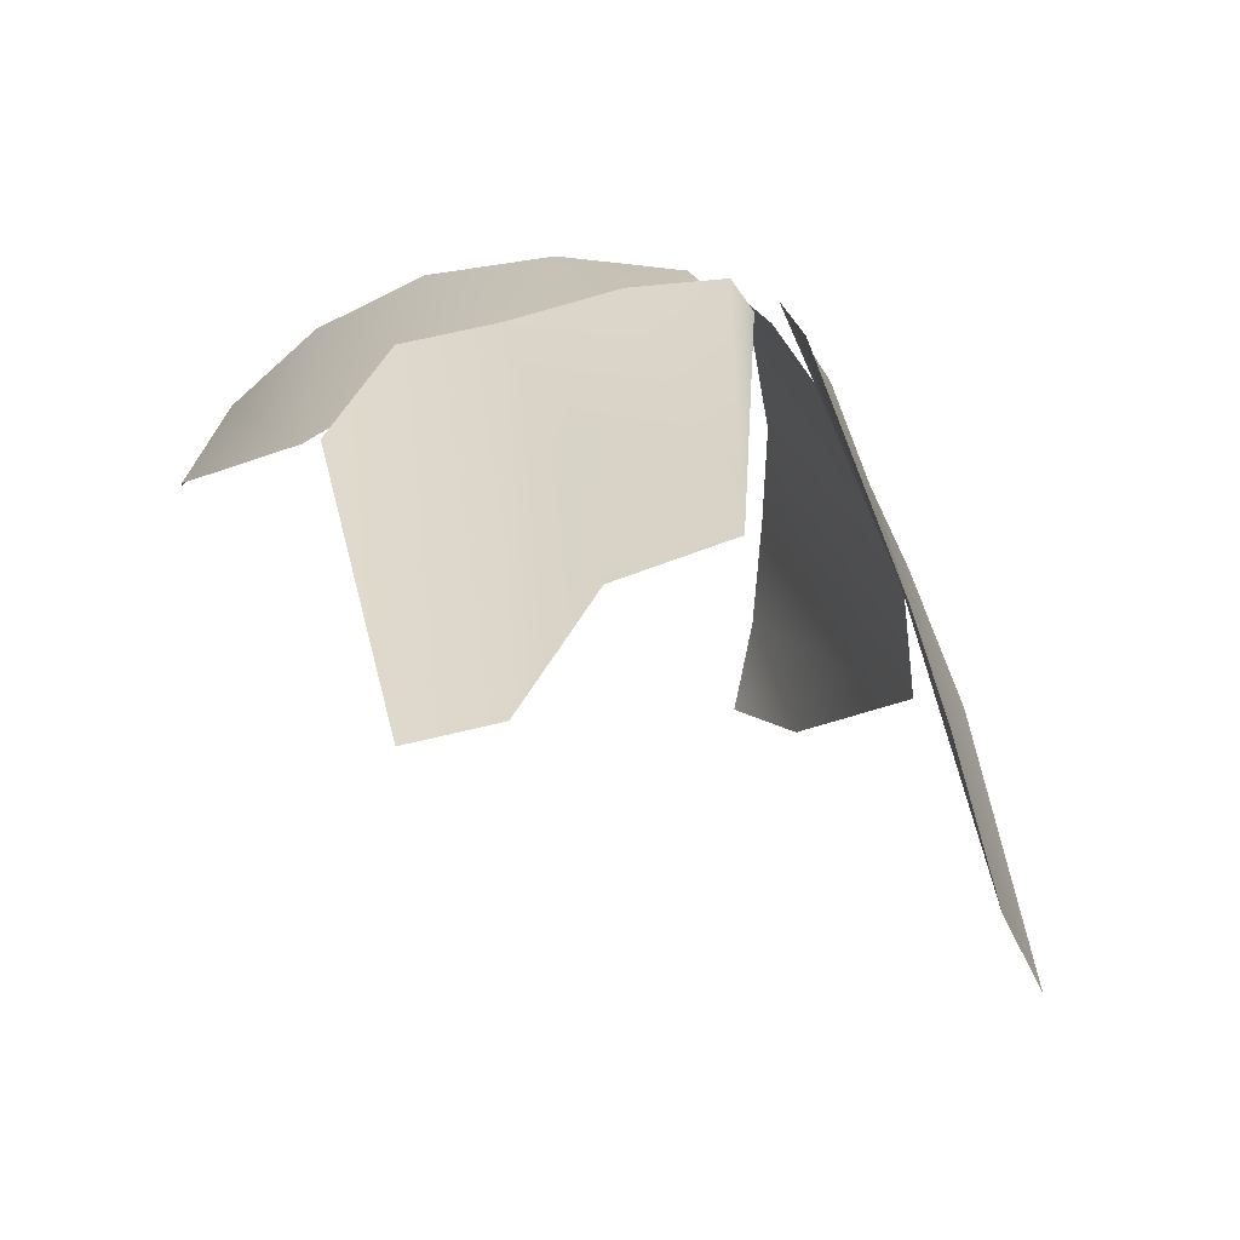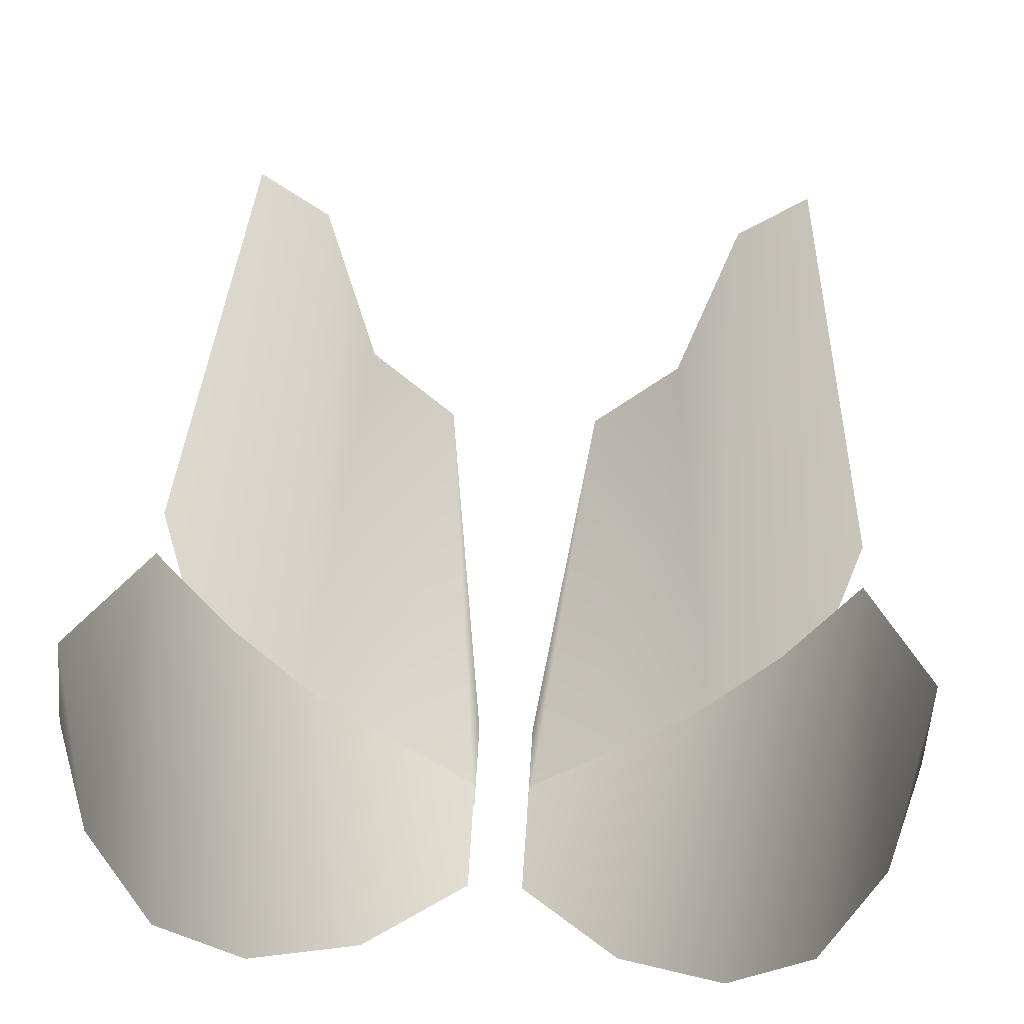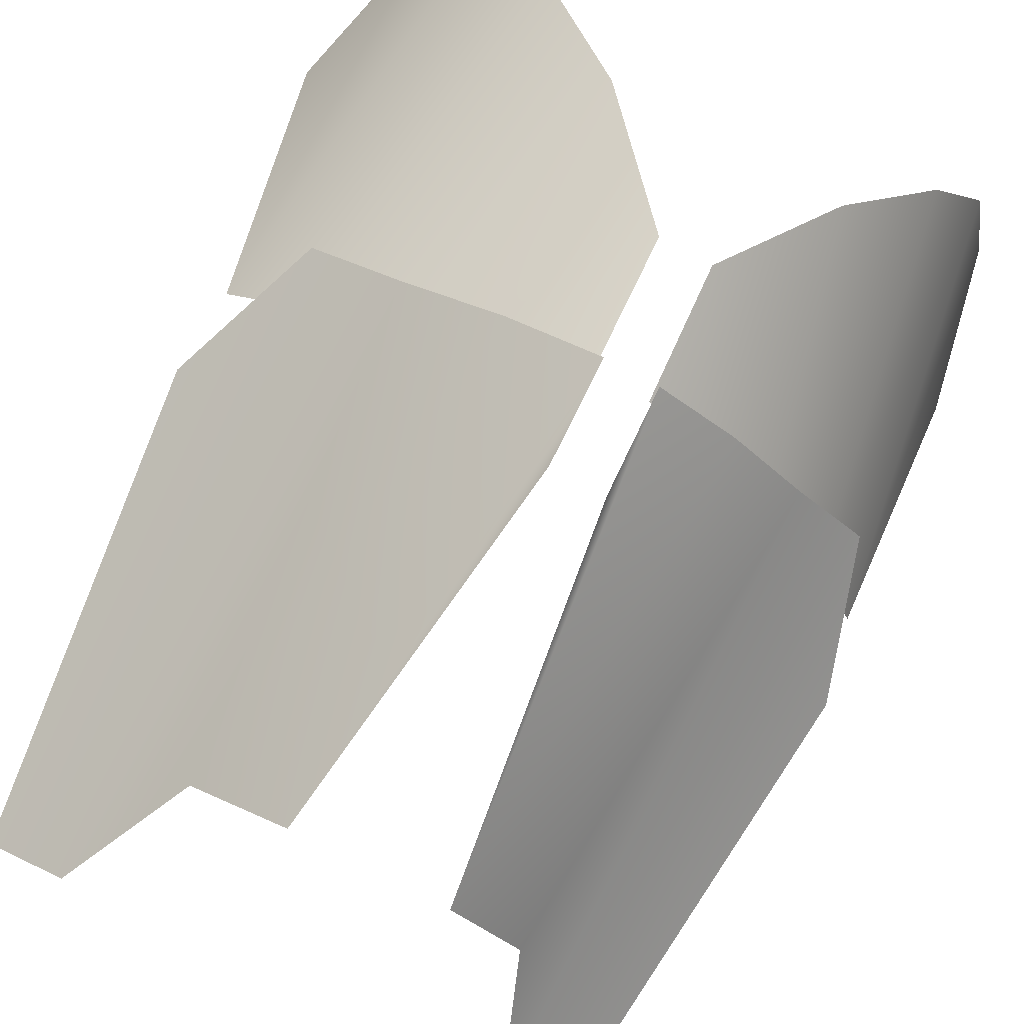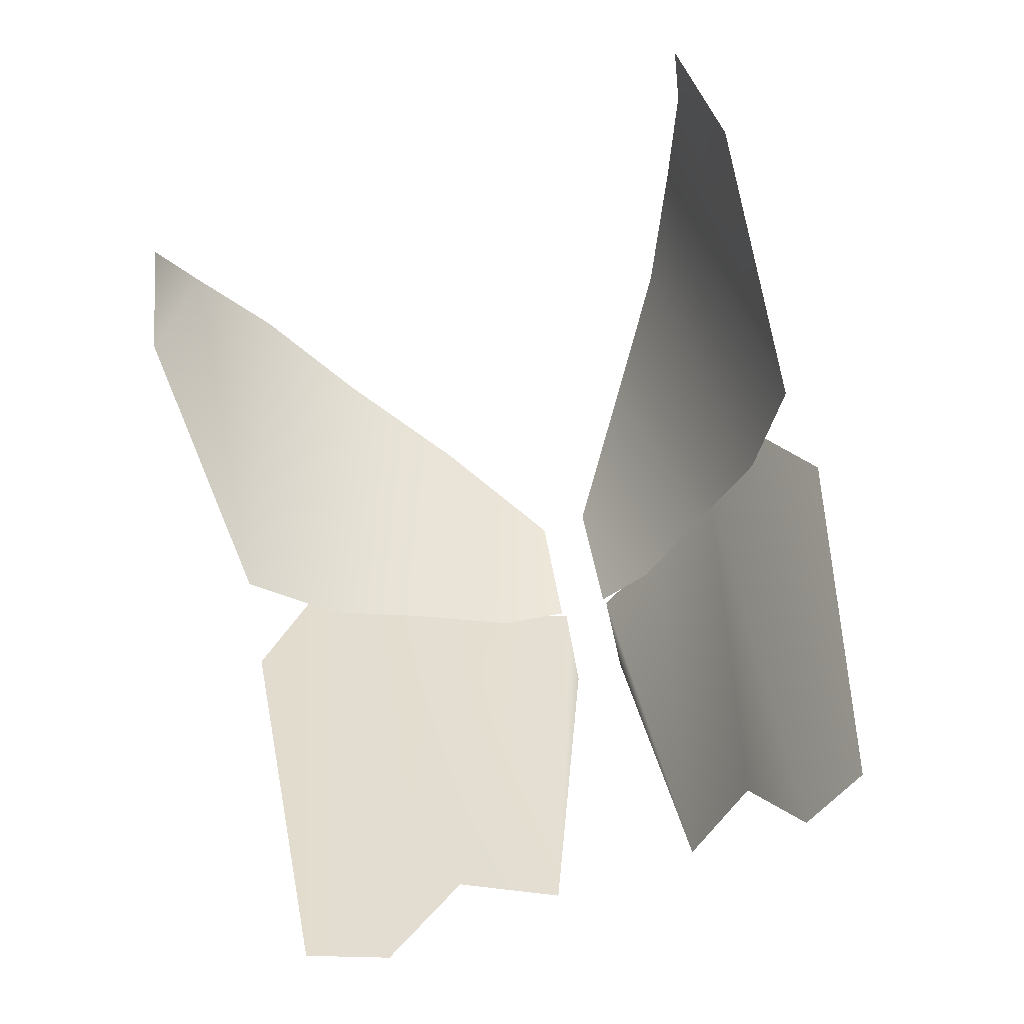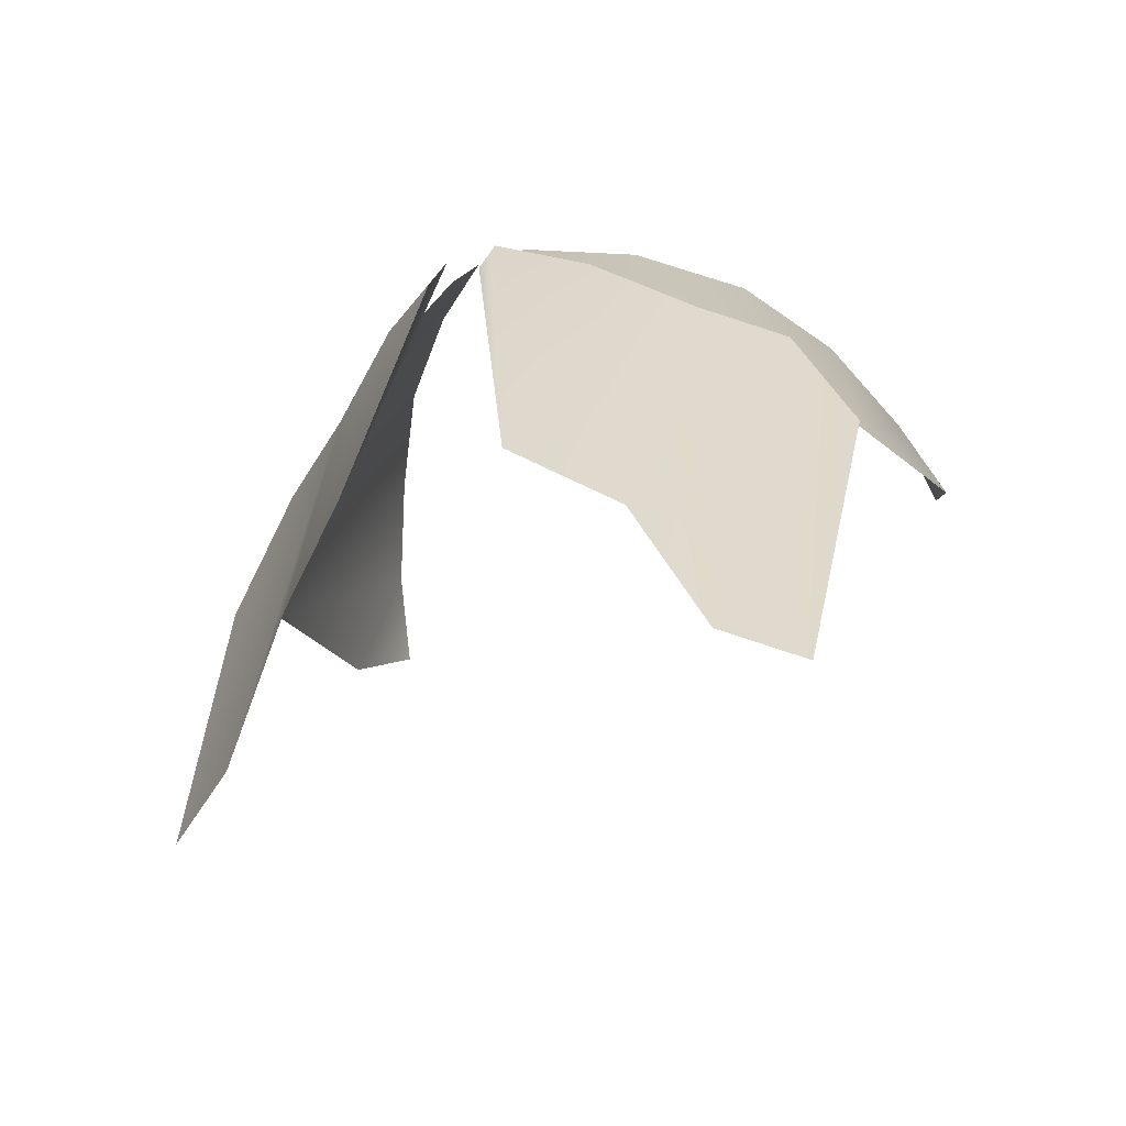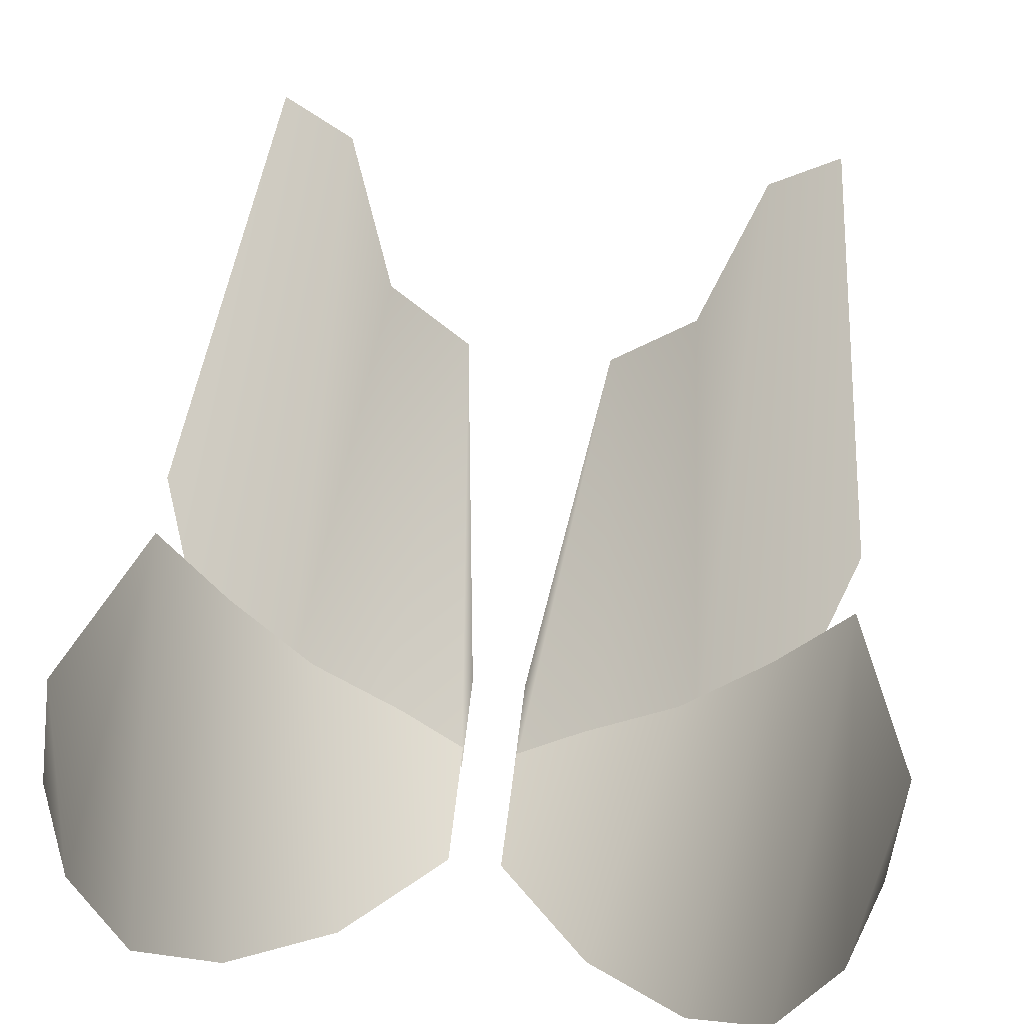
<metadata>
{"format":"obj","ext":"obj","renderer":"f3d","projection":"perspective","resolution":1024,"background":"white","views":[{"elev":-46.8,"azim":150.6,"up":"+Y"},{"elev":66.9,"azim":-177.0,"up":"+Z"},{"elev":-75.5,"azim":151.8,"up":"+Z"},{"elev":-64.3,"azim":21.4,"up":"+Y"},{"elev":-50.3,"azim":-158.3,"up":"+Y"},{"elev":77.2,"azim":-173.3,"up":"+Z"}]}
</metadata>
<code>
v  -0.5524 0.1164 0.7193
v  -0.5035 -0.1664 0.3333
v  -0.4025 -0.1066 0.1977
v  -0.2766 -0.04061 0.1021
v  -0.1407 -0.0002656 0.008773
v  -0.04134 0.04017 -0.03109
v  -0.5139 0.2618 0.8468
v  -0.4882 0.3634 0.7371
v  -0.4172 0.4366 0.5837
v  -0.316 0.4295 0.4
v  -0.1781 0.3588 0.2217
v  -0.0396 0.2221 0.06072
g wing_top
f 1 2 8
f 8 7 1
f 2 3 9
f 9 8 2
f 3 4 10
f 10 9 3
f 4 5 11
f 11 10 4
f 5 6 12
f 12 11 5
v  -0.4433 -0.9486 0.06221
v  -0.3372 -0.9173 -0.008353
v  -0.2473 -0.6944 -0.06446
v  -0.1179 -0.6449 -0.1764
v  -0.04149 -0.07883 -0.1108
v  -0.5147 -0.2714 0.2309
v  -0.429 -0.03066 0.2146
v  -0.3057 0.0008329 0.1269
v  -0.1711 0.04217 0.01814
v  -0.04033 0.0667 -0.05367
g wing_bottom
f 13 14 19
f 19 18 13
f 14 15 20
f 20 19 14
f 15 16 21
f 21 20 15
f 16 17 22
f 22 21 16
v  0.5524 0.1164 0.7193
v  0.5035 -0.1664 0.3333
v  0.4025 -0.1066 0.1977
v  0.2766 -0.04061 0.1021
v  0.1407 -0.0002656 0.008773
v  0.04134 0.04017 -0.03109
v  0.5139 0.2618 0.8468
v  0.4882 0.3634 0.7371
v  0.4172 0.4366 0.5837
v  0.316 0.4295 0.4
v  0.1781 0.3588 0.2217
v  0.0396 0.2221 0.06072
g wing_top001
f 30 24 23
f 23 29 30
f 31 25 24
f 24 30 31
f 32 26 25
f 25 31 32
f 33 27 26
f 26 32 33
f 34 28 27
f 27 33 34
v  0.4433 -0.9486 0.06221
v  0.3372 -0.9173 -0.008353
v  0.2473 -0.6944 -0.06446
v  0.1179 -0.6449 -0.1764
v  0.04149 -0.07883 -0.1108
v  0.5147 -0.2714 0.2309
v  0.429 -0.03066 0.2146
v  0.3057 0.0008329 0.1269
v  0.1711 0.04217 0.01814
v  0.04033 0.0667 -0.05367
g wing_bottom001
f 41 36 35
f 35 40 41
f 42 37 36
f 36 41 42
f 43 38 37
f 37 42 43
f 44 39 38
f 38 43 44

</code>
